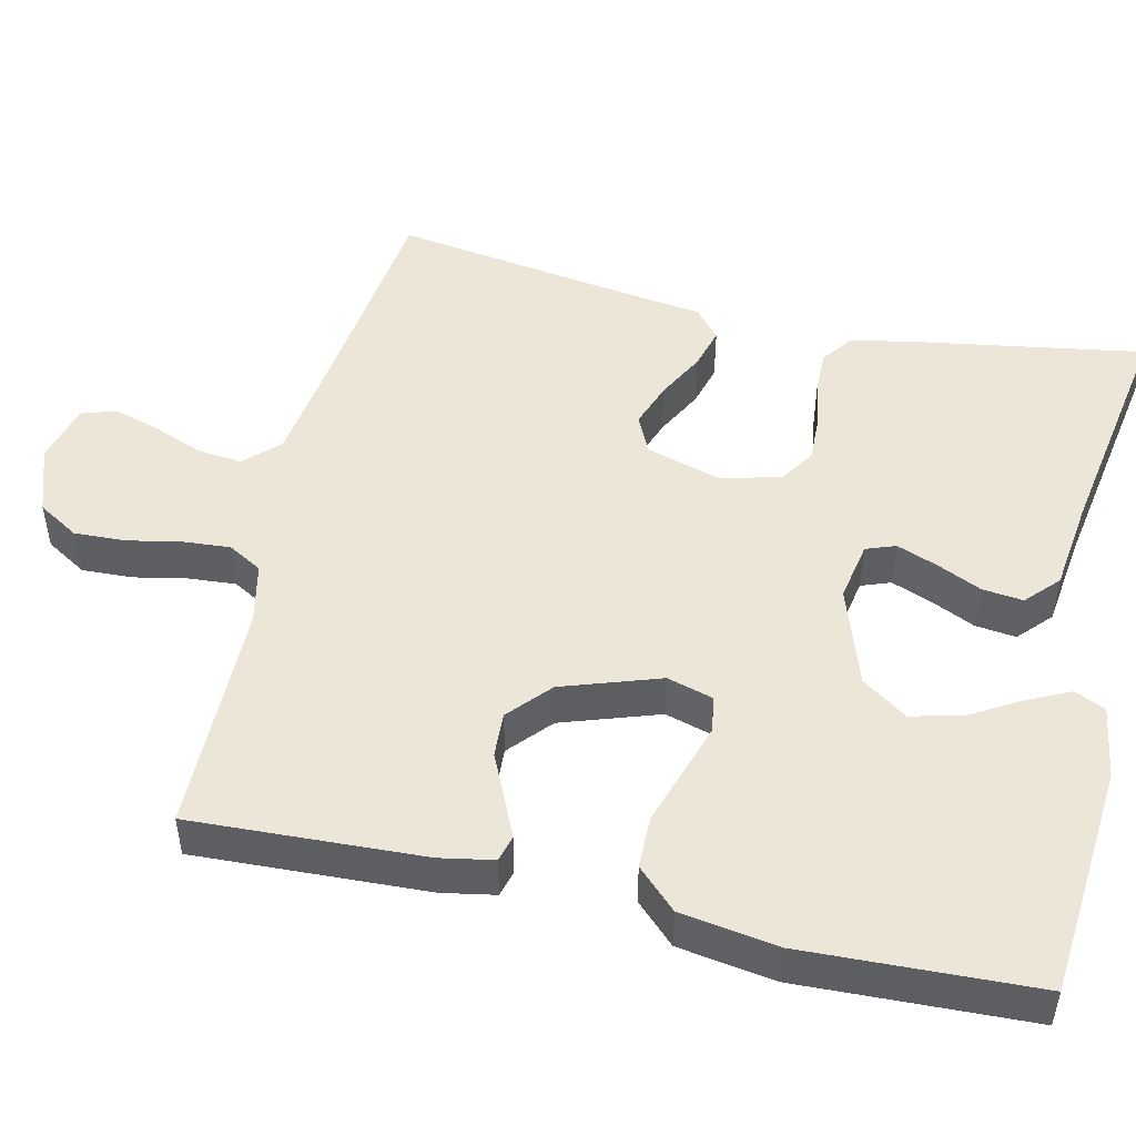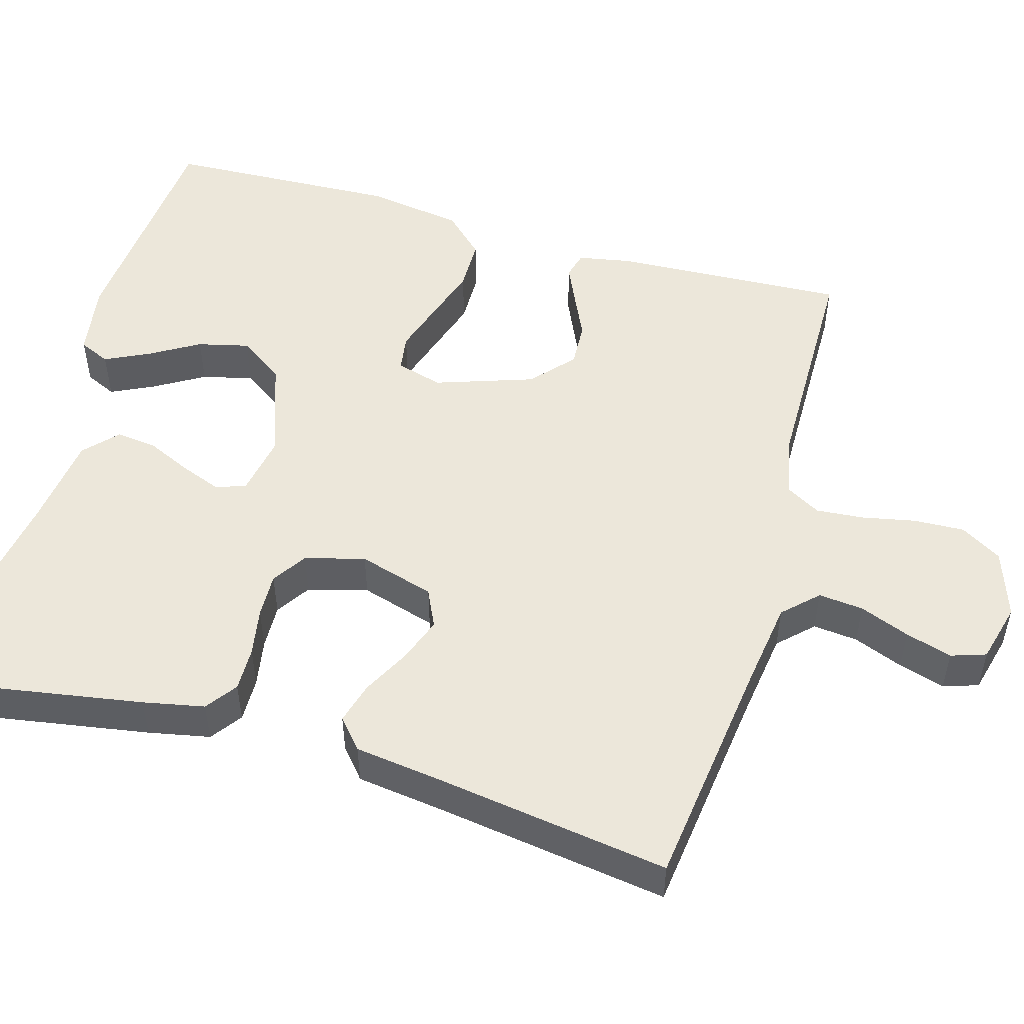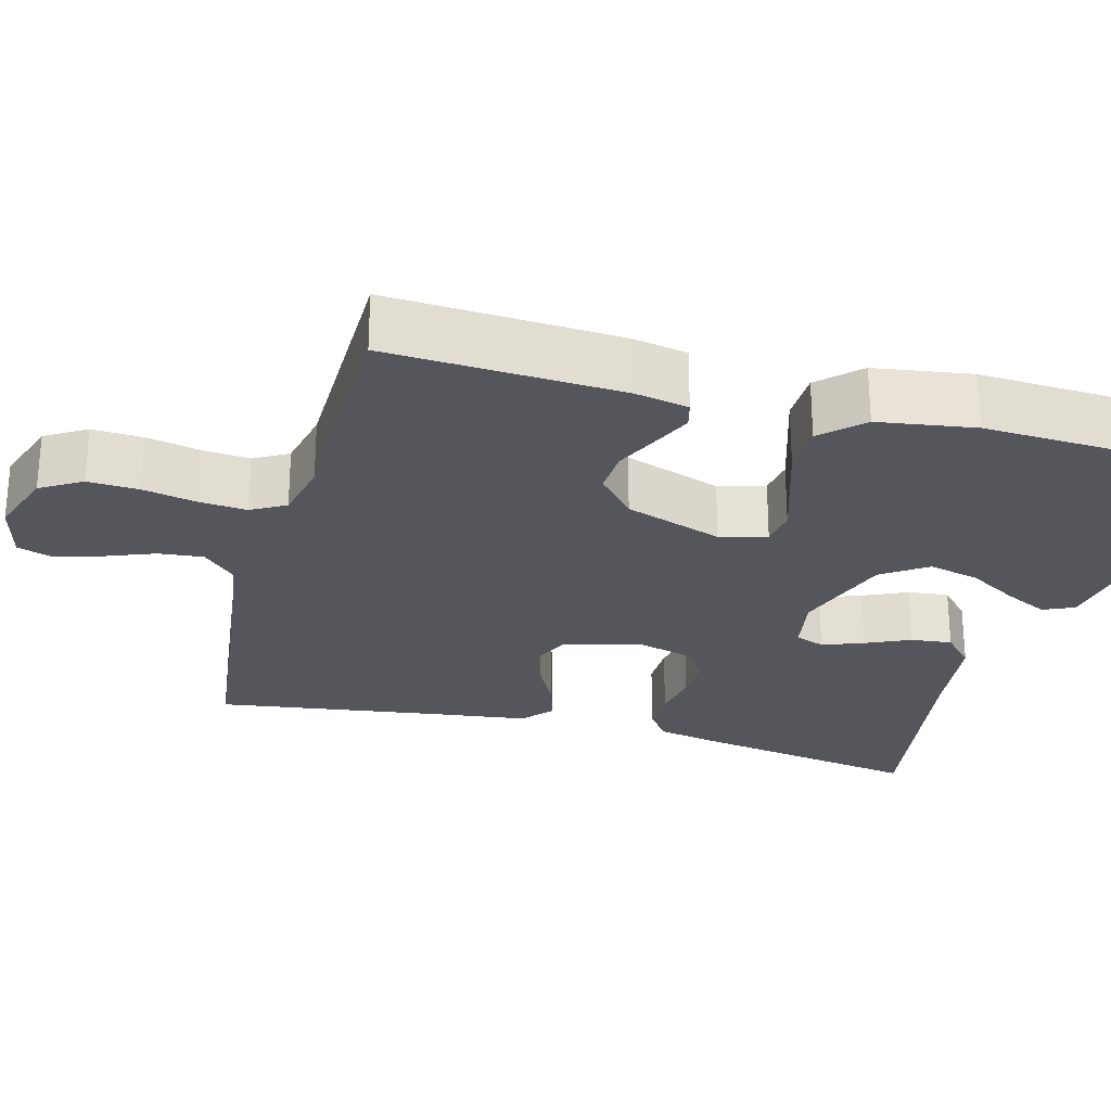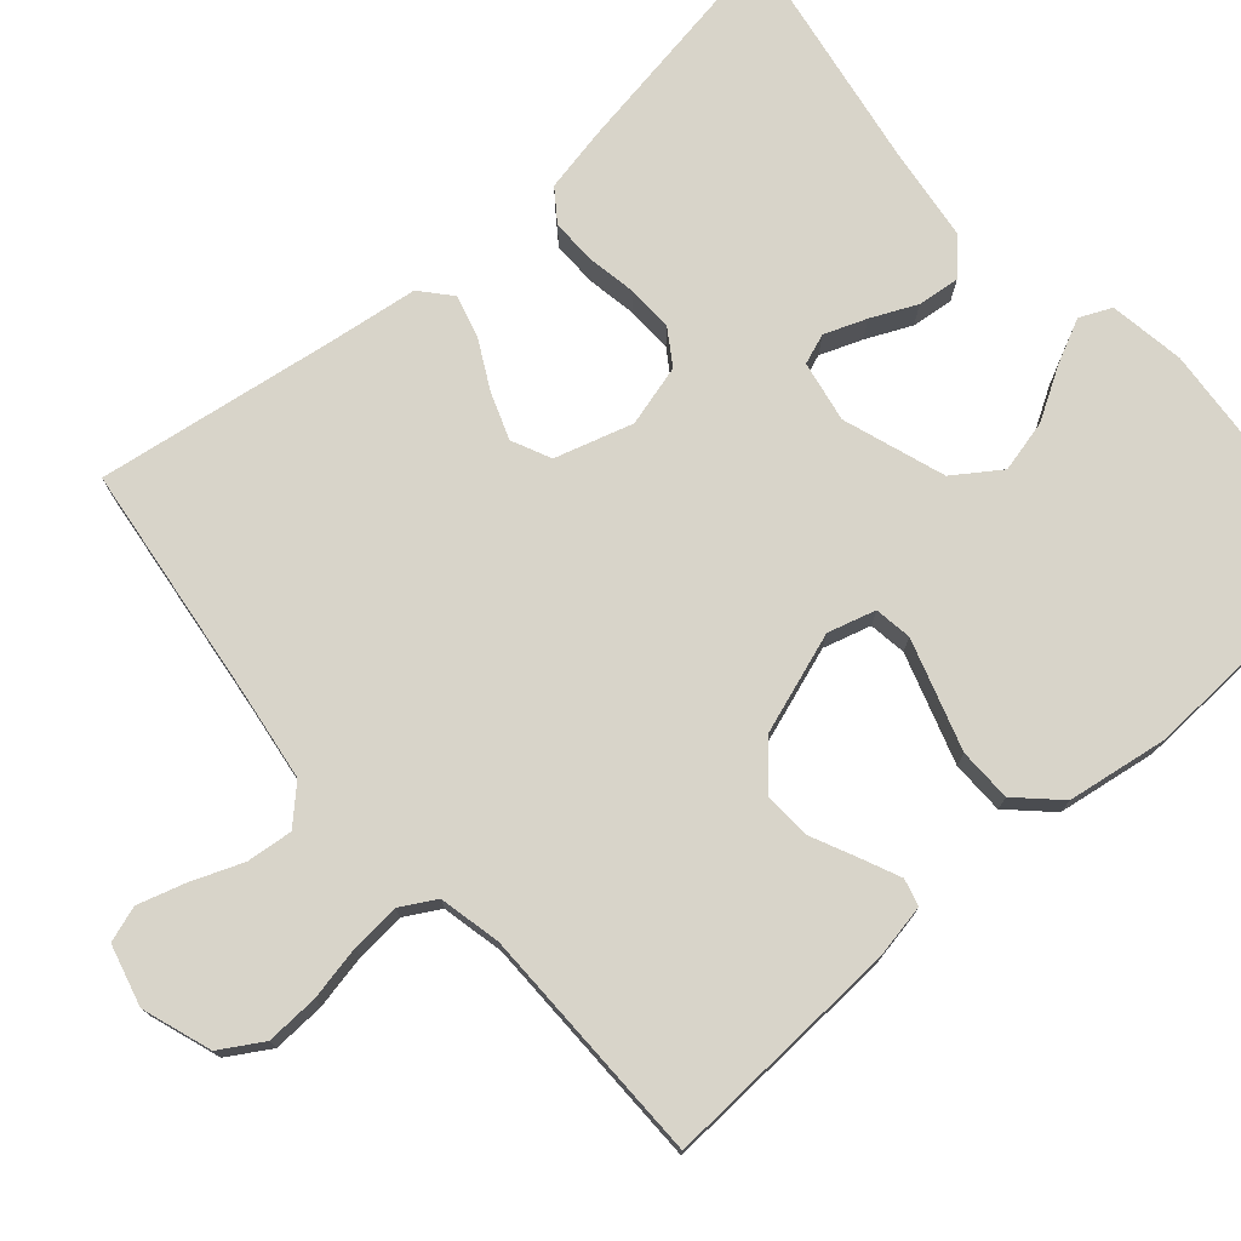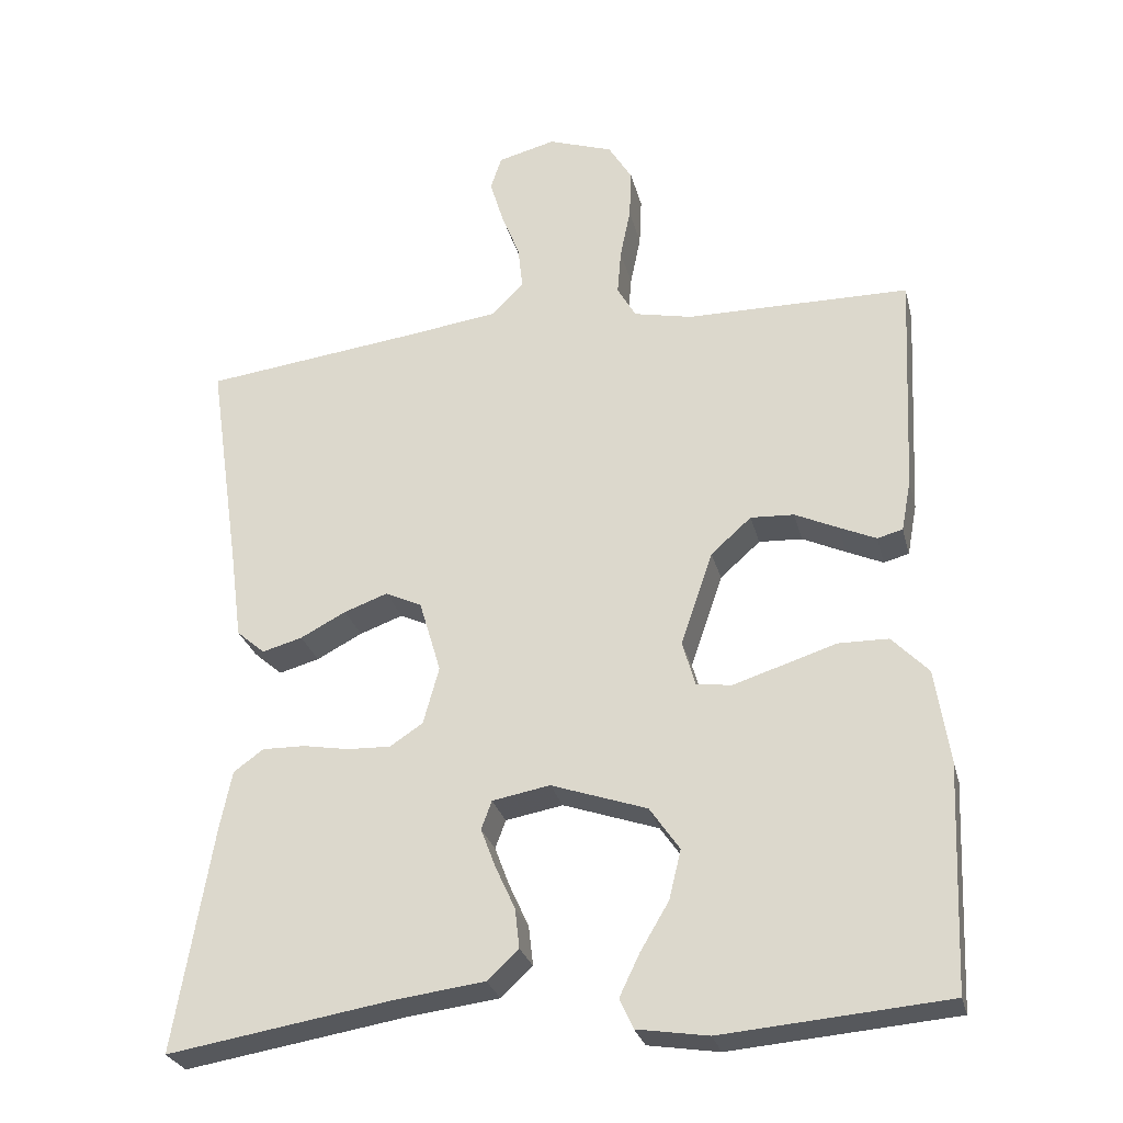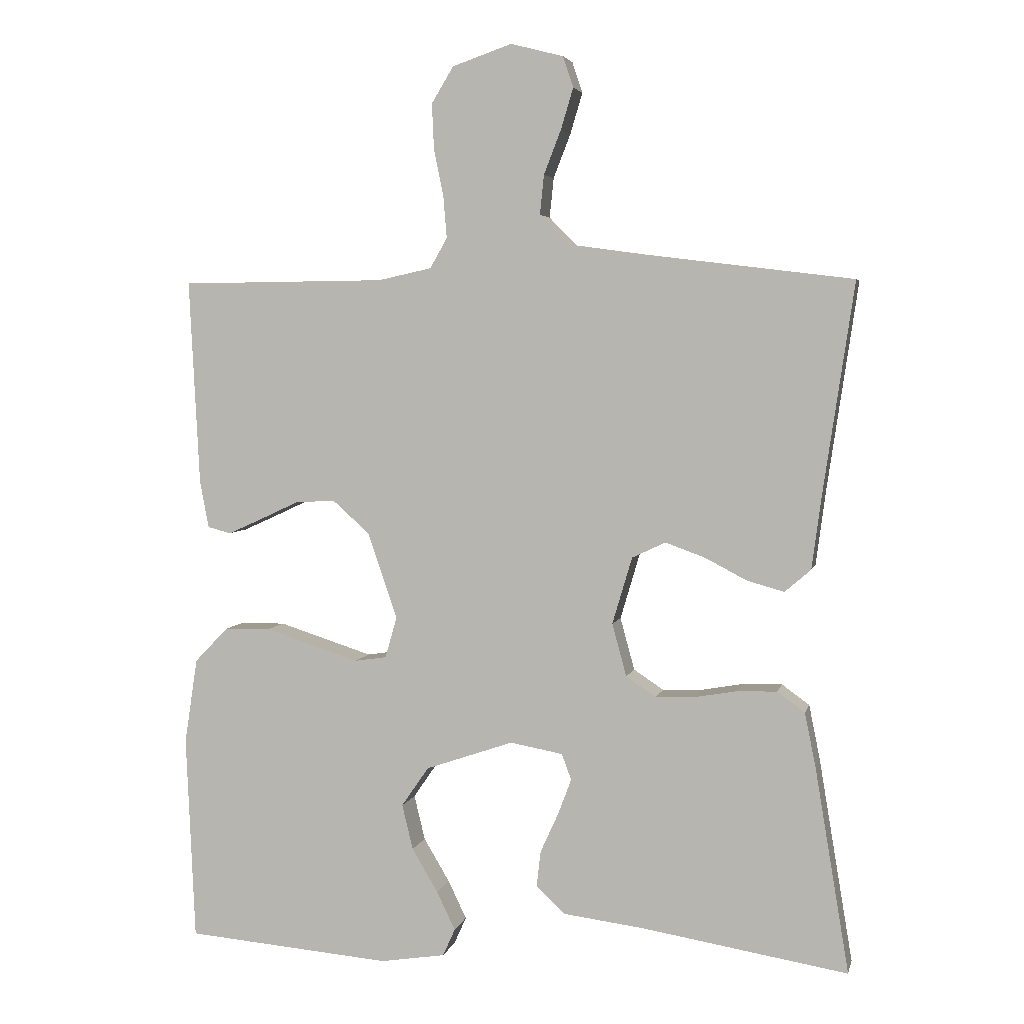
<metadata>
{"format":"obj","ext":"obj","renderer":"f3d","projection":"perspective","resolution":1024,"background":"white","views":[{"elev":49.4,"azim":103.1,"up":"+Y"},{"elev":51.3,"azim":-73.9,"up":"+Y"},{"elev":-26.3,"azim":74.8,"up":"+Y"},{"elev":75.3,"azim":49.0,"up":"+Y"},{"elev":-27.7,"azim":13.6,"up":"+Z"},{"elev":4.3,"azim":-167.3,"up":"+Z"}]}
</metadata>
<code>
v 0.5 0.07 0.5
v 0.485 0.07 0.2
v 0.472 0.07 0.131
v 0.438 0.07 0.122
v 0.389 0.07 0.144
v 0.331 0.07 0.171
v 0.273 0.07 0.174
v 0.219 0.07 0.126
v 0.176 0.07 0
v 0.193 0.07 -0.06
v 0.24 0.07 -0.067
v 0.306 0.07 -0.046
v 0.378 0.07 -0.023
v 0.445 0.07 -0.024
v 0.494 0.07 -0.075
v 0.513 0.07 -0.2
v 0.5 0.07 -0.5
v 0.2 0.07 -0.525
v 0.105 0.07 -0.51
v 0.087 0.07 -0.47
v 0.114 0.07 -0.414
v 0.152 0.07 -0.35
v 0.168 0.07 -0.284
v 0.128 0.07 -0.226
v 0 0.07 -0.182
v -0.077 0.07 -0.196
v -0.091 0.07 -0.234
v -0.071 0.07 -0.287
v -0.045 0.07 -0.344
v -0.039 0.07 -0.397
v -0.081 0.07 -0.436
v -0.2 0.07 -0.451
v -0.5 0.07 -0.5
v -0.45 0.07 -0.2
v -0.434 0.07 -0.121
v -0.394 0.07 -0.092
v -0.337 0.07 -0.093
v -0.275 0.07 -0.104
v -0.217 0.07 -0.106
v -0.173 0.07 -0.077
v -0.152 0.07 0
v -0.181 0.07 0.098
v -0.23 0.07 0.121
v -0.288 0.07 0.1
v -0.349 0.07 0.068
v -0.403 0.07 0.053
v -0.441 0.07 0.086
v -0.456 0.07 0.2
v -0.5 0.07 0.5
v -0.2 0.07 0.537
v -0.085 0.07 0.553
v -0.043 0.07 0.596
v -0.049 0.07 0.654
v -0.074 0.07 0.718
v -0.092 0.07 0.778
v -0.077 0.07 0.823
v 0 0.07 0.843
v 0.087 0.07 0.813
v 0.119 0.07 0.76
v 0.116 0.07 0.694
v 0.102 0.07 0.625
v 0.097 0.07 0.564
v 0.122 0.07 0.52
v 0.2 0.07 0.503
v 0.5 0 0.5
v 0.485 0 0.2
v 0.472 0 0.131
v 0.438 0 0.122
v 0.389 0 0.144
v 0.331 0 0.171
v 0.273 0 0.174
v 0.219 0 0.126
v 0.176 0 0
v 0.193 0 -0.06
v 0.24 0 -0.067
v 0.306 0 -0.046
v 0.378 0 -0.023
v 0.445 0 -0.024
v 0.494 0 -0.075
v 0.513 0 -0.2
v 0.5 0 -0.5
v 0.2 0 -0.525
v 0.105 0 -0.51
v 0.087 0 -0.47
v 0.114 0 -0.414
v 0.152 0 -0.35
v 0.168 0 -0.284
v 0.128 0 -0.226
v 0 0 -0.182
v -0.077 0 -0.196
v -0.091 0 -0.234
v -0.071 0 -0.287
v -0.045 0 -0.344
v -0.039 0 -0.397
v -0.081 0 -0.436
v -0.2 0 -0.451
v -0.5 0 -0.5
v -0.45 0 -0.2
v -0.434 0 -0.121
v -0.394 0 -0.092
v -0.337 0 -0.093
v -0.275 0 -0.104
v -0.217 0 -0.106
v -0.173 0 -0.077
v -0.152 0 0
v -0.181 0 0.098
v -0.23 0 0.121
v -0.288 0 0.1
v -0.349 0 0.068
v -0.403 0 0.053
v -0.441 0 0.086
v -0.456 0 0.2
v -0.5 0 0.5
v -0.2 0 0.537
v -0.085 0 0.553
v -0.043 0 0.596
v -0.049 0 0.654
v -0.074 0 0.718
v -0.092 0 0.778
v -0.077 0 0.823
v 0 0 0.843
v 0.087 0 0.813
v 0.119 0 0.76
v 0.116 0 0.694
v 0.102 0 0.625
v 0.097 0 0.564
v 0.122 0 0.52
v 0.2 0 0.503
f 58 59 60 61
f 58 61 62
f 57 58 62
f 56 57 62
f 53 54 55 56
f 53 56 62 63
f 48 49 50
f 48 50 51
f 47 48 51
f 44 45 46 47
f 43 44 47 51
f 42 43 51 52
f 35 36 37 38
f 35 38 39
f 32 33 34 35
f 32 35 39
f 31 32 39 40
f 28 29 30 31
f 27 28 31 40
f 19 20 21 22
f 17 18 19 22
f 17 22 23
f 16 17 23 24
f 12 13 14 15
f 11 12 15 16
f 10 11 16 24
f 3 4 5 6
f 1 2 3 6
f 64 1 6 7
f 63 64 7 8
f 52 53 63 8
f 41 42 52 8
f 26 27 40 41
f 25 26 41 8
f 9 10 24 25
f 8 9 25
f 125 124 123 122
f 126 125 122
f 126 122 121
f 126 121 120
f 120 119 118 117
f 127 126 120 117
f 114 113 112
f 115 114 112
f 115 112 111
f 111 110 109 108
f 115 111 108 107
f 116 115 107 106
f 102 101 100 99
f 103 102 99
f 99 98 97 96
f 103 99 96
f 104 103 96 95
f 95 94 93 92
f 104 95 92 91
f 86 85 84 83
f 86 83 82 81
f 87 86 81
f 88 87 81 80
f 79 78 77 76
f 80 79 76 75
f 88 80 75 74
f 70 69 68 67
f 70 67 66 65
f 71 70 65 128
f 72 71 128 127
f 72 127 117 116
f 72 116 106 105
f 105 104 91 90
f 72 105 90 89
f 89 88 74 73
f 89 73 72
f 1 65 66 2
f 2 66 67 3
f 3 67 68 4
f 4 68 69 5
f 5 69 70 6
f 6 70 71 7
f 7 71 72 8
f 8 72 73 9
f 9 73 74 10
f 10 74 75 11
f 11 75 76 12
f 12 76 77 13
f 13 77 78 14
f 14 78 79 15
f 15 79 80 16
f 16 80 81 17
f 17 81 82 18
f 18 82 83 19
f 19 83 84 20
f 20 84 85 21
f 21 85 86 22
f 22 86 87 23
f 23 87 88 24
f 24 88 89 25
f 25 89 90 26
f 26 90 91 27
f 27 91 92 28
f 28 92 93 29
f 29 93 94 30
f 30 94 95 31
f 31 95 96 32
f 32 96 97 33
f 33 97 98 34
f 34 98 99 35
f 35 99 100 36
f 36 100 101 37
f 37 101 102 38
f 38 102 103 39
f 39 103 104 40
f 40 104 105 41
f 41 105 106 42
f 42 106 107 43
f 43 107 108 44
f 44 108 109 45
f 45 109 110 46
f 46 110 111 47
f 47 111 112 48
f 48 112 113 49
f 49 113 114 50
f 50 114 115 51
f 51 115 116 52
f 52 116 117 53
f 53 117 118 54
f 54 118 119 55
f 55 119 120 56
f 56 120 121 57
f 57 121 122 58
f 58 122 123 59
f 59 123 124 60
f 60 124 125 61
f 61 125 126 62
f 62 126 127 63
f 63 127 128 64
f 64 128 65 1

</code>
